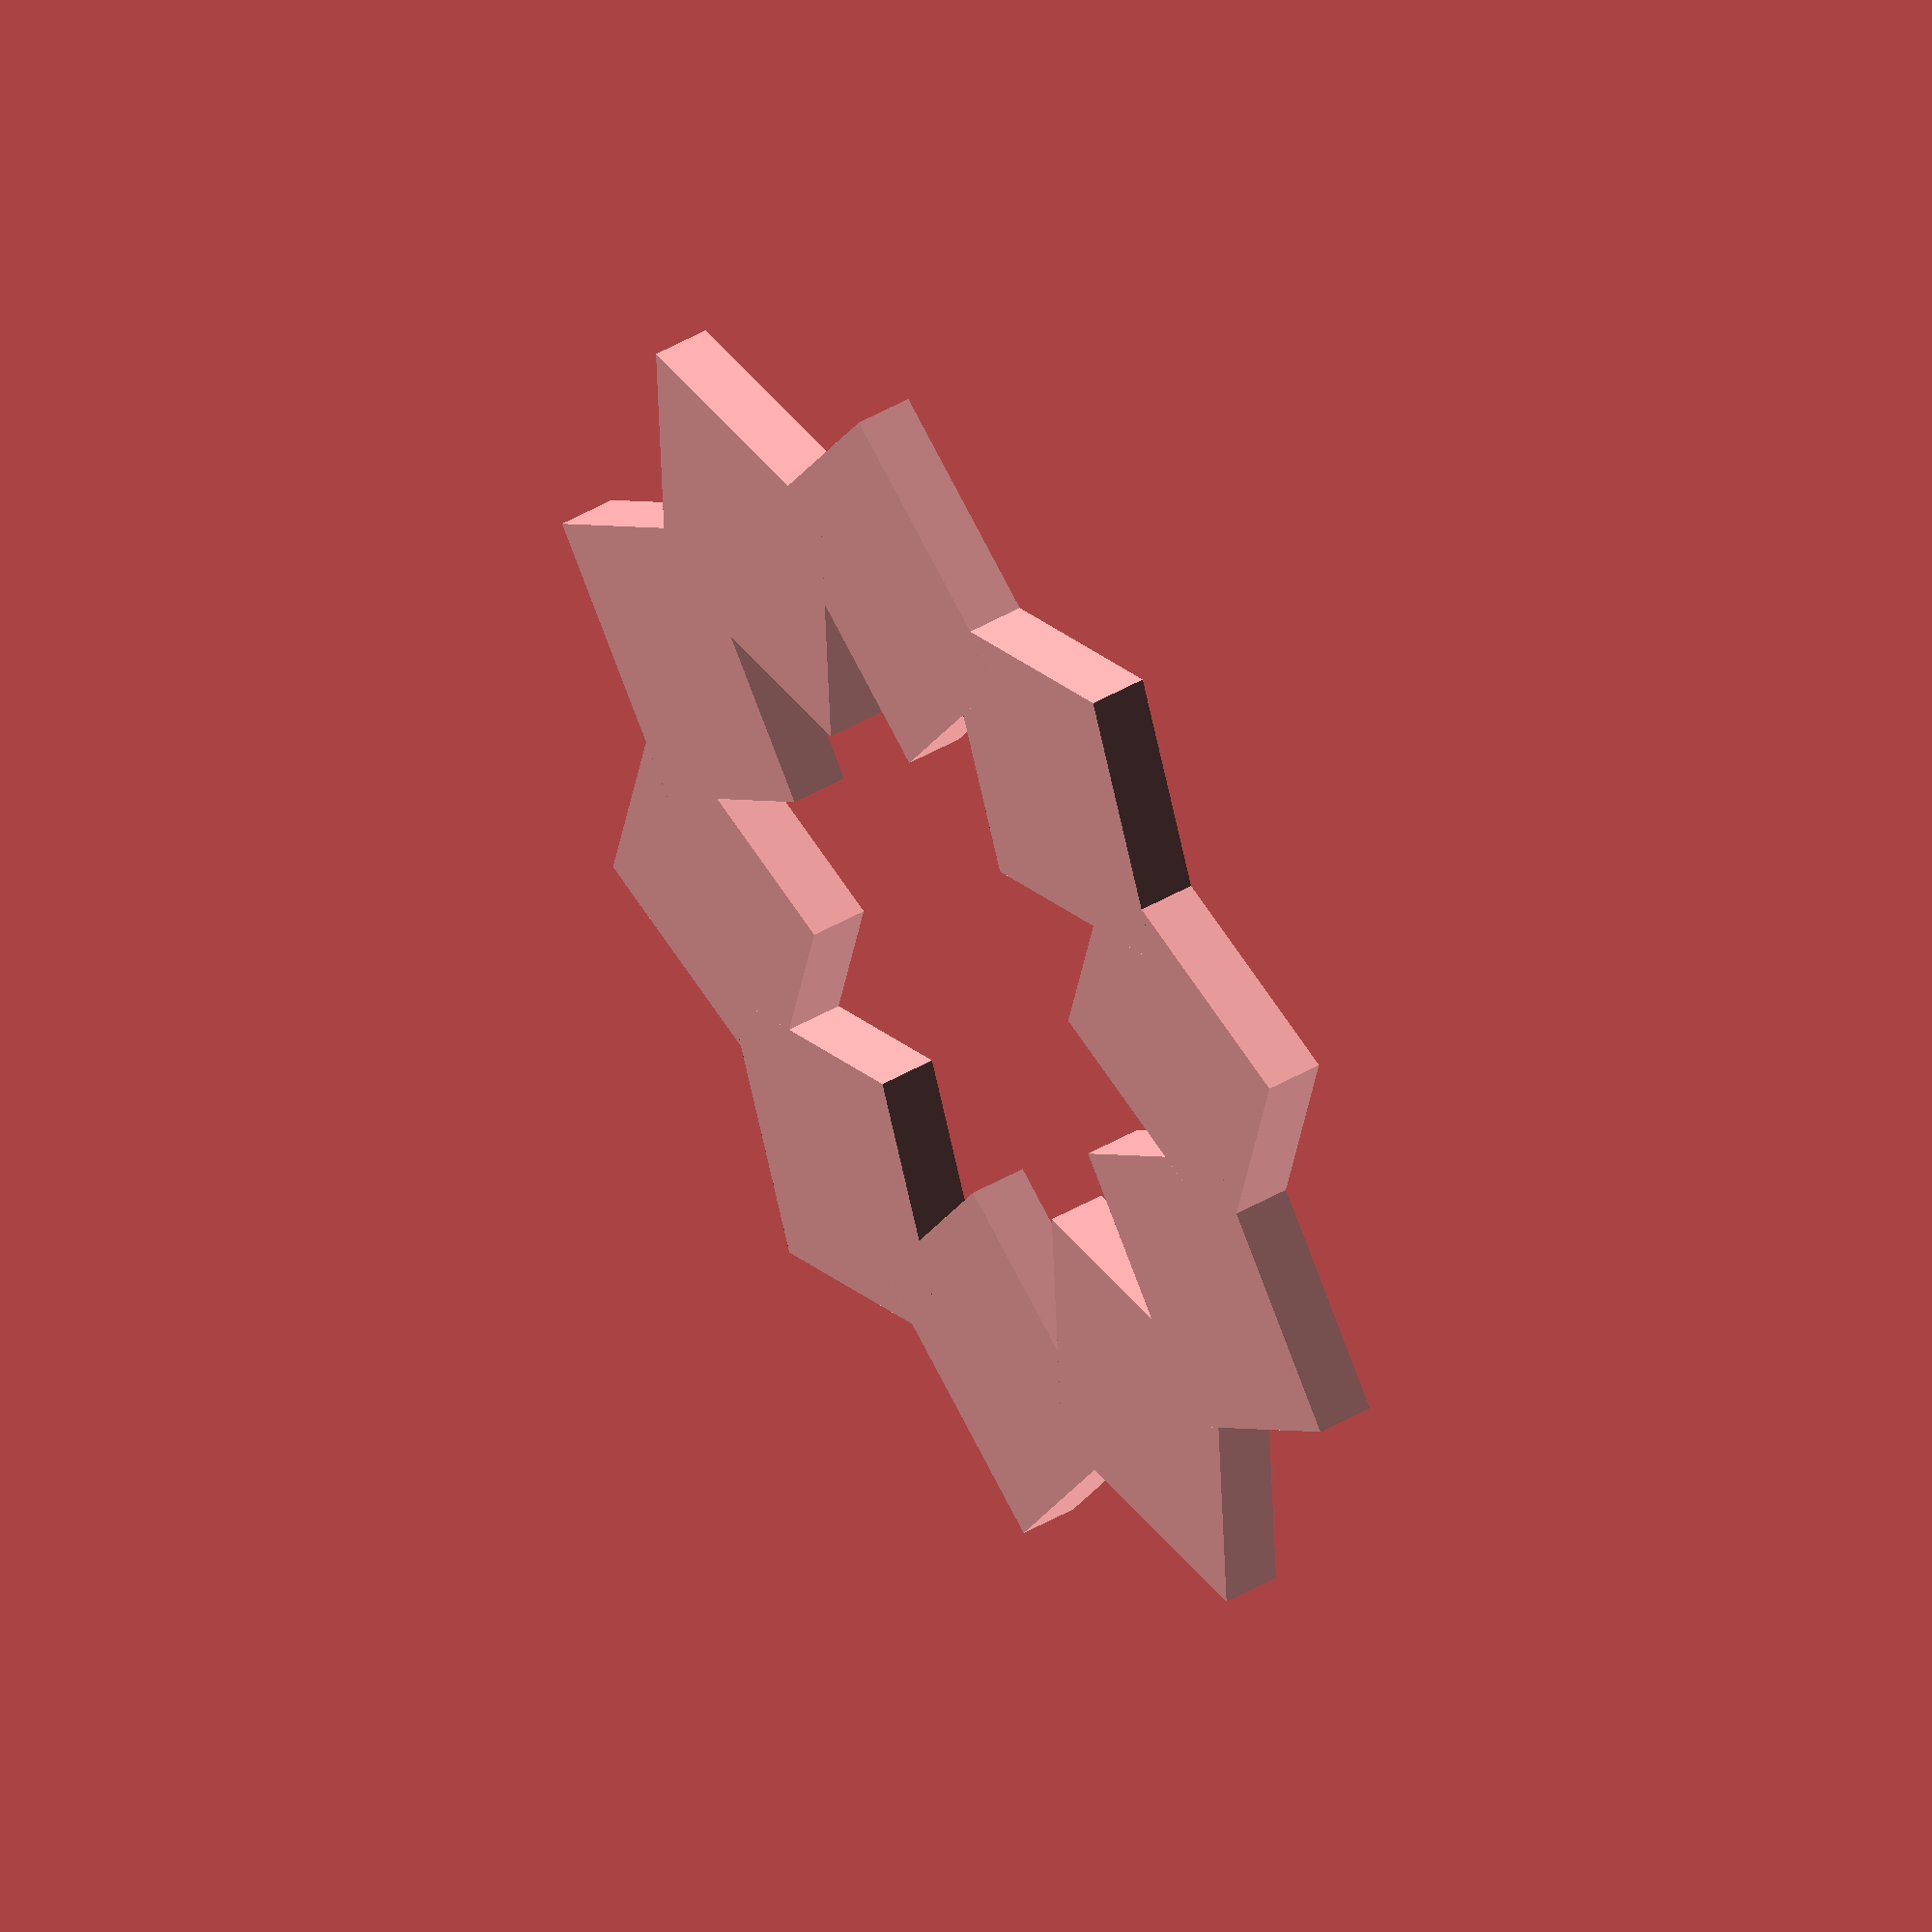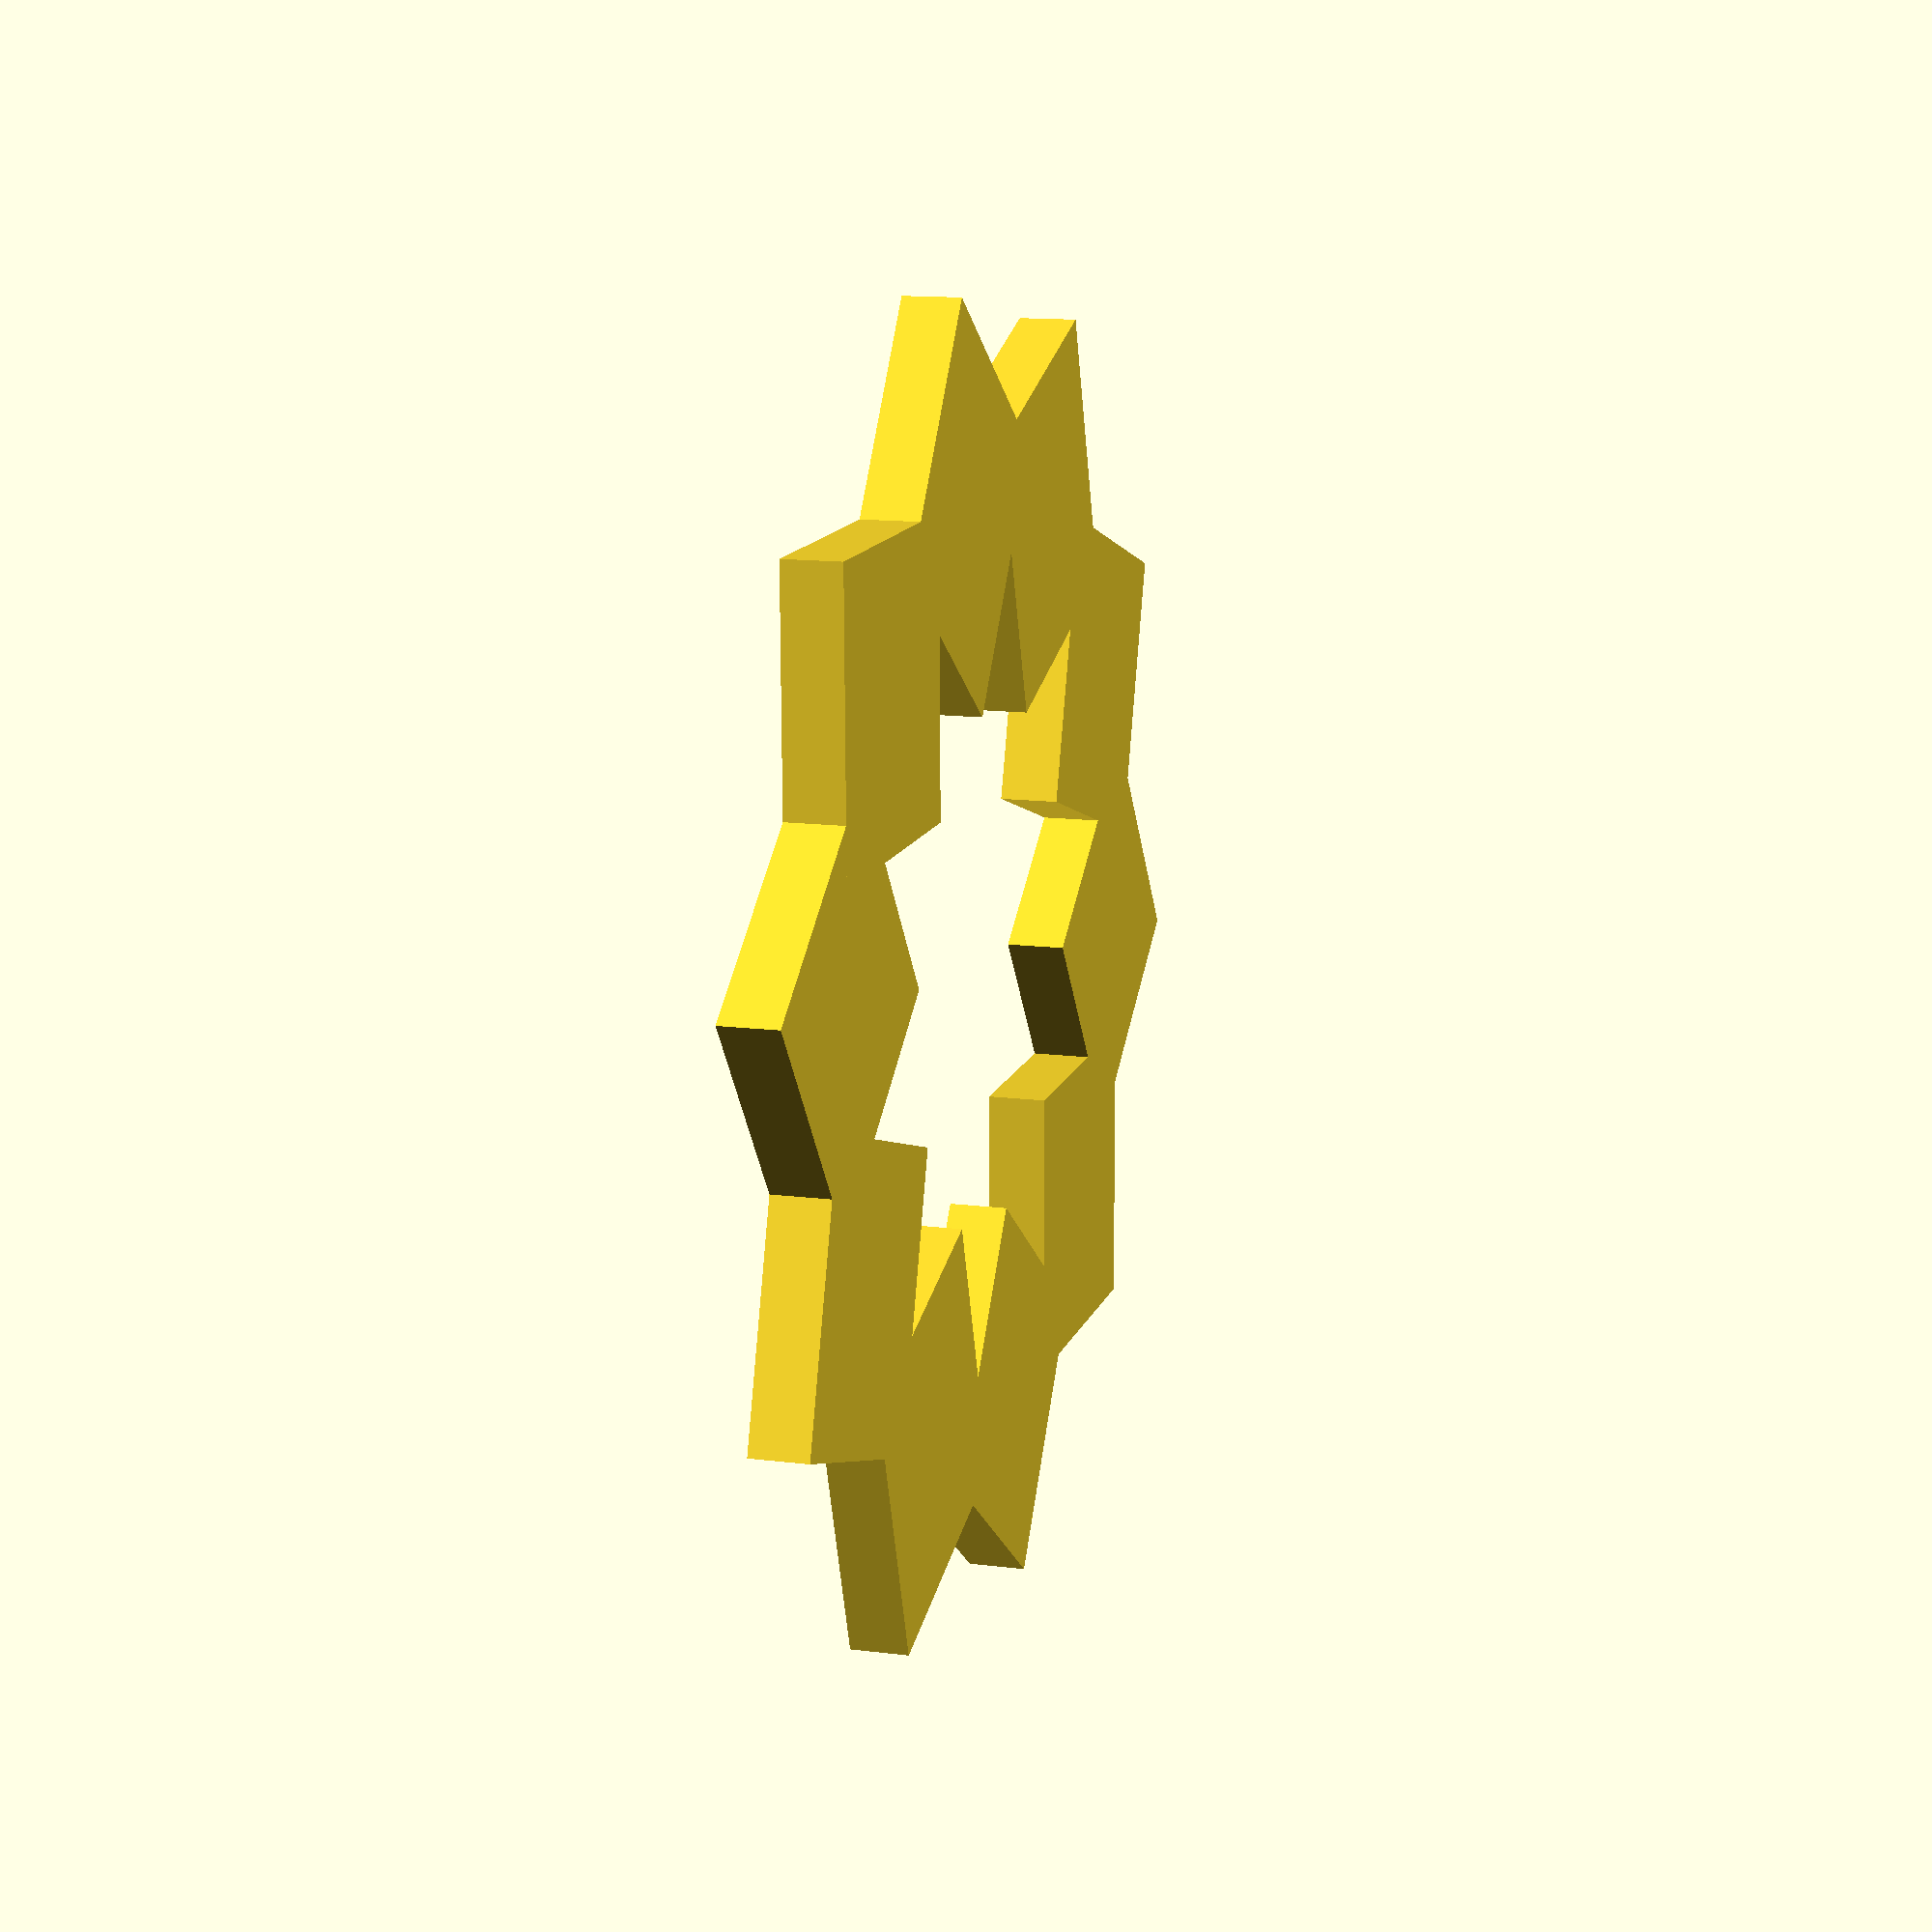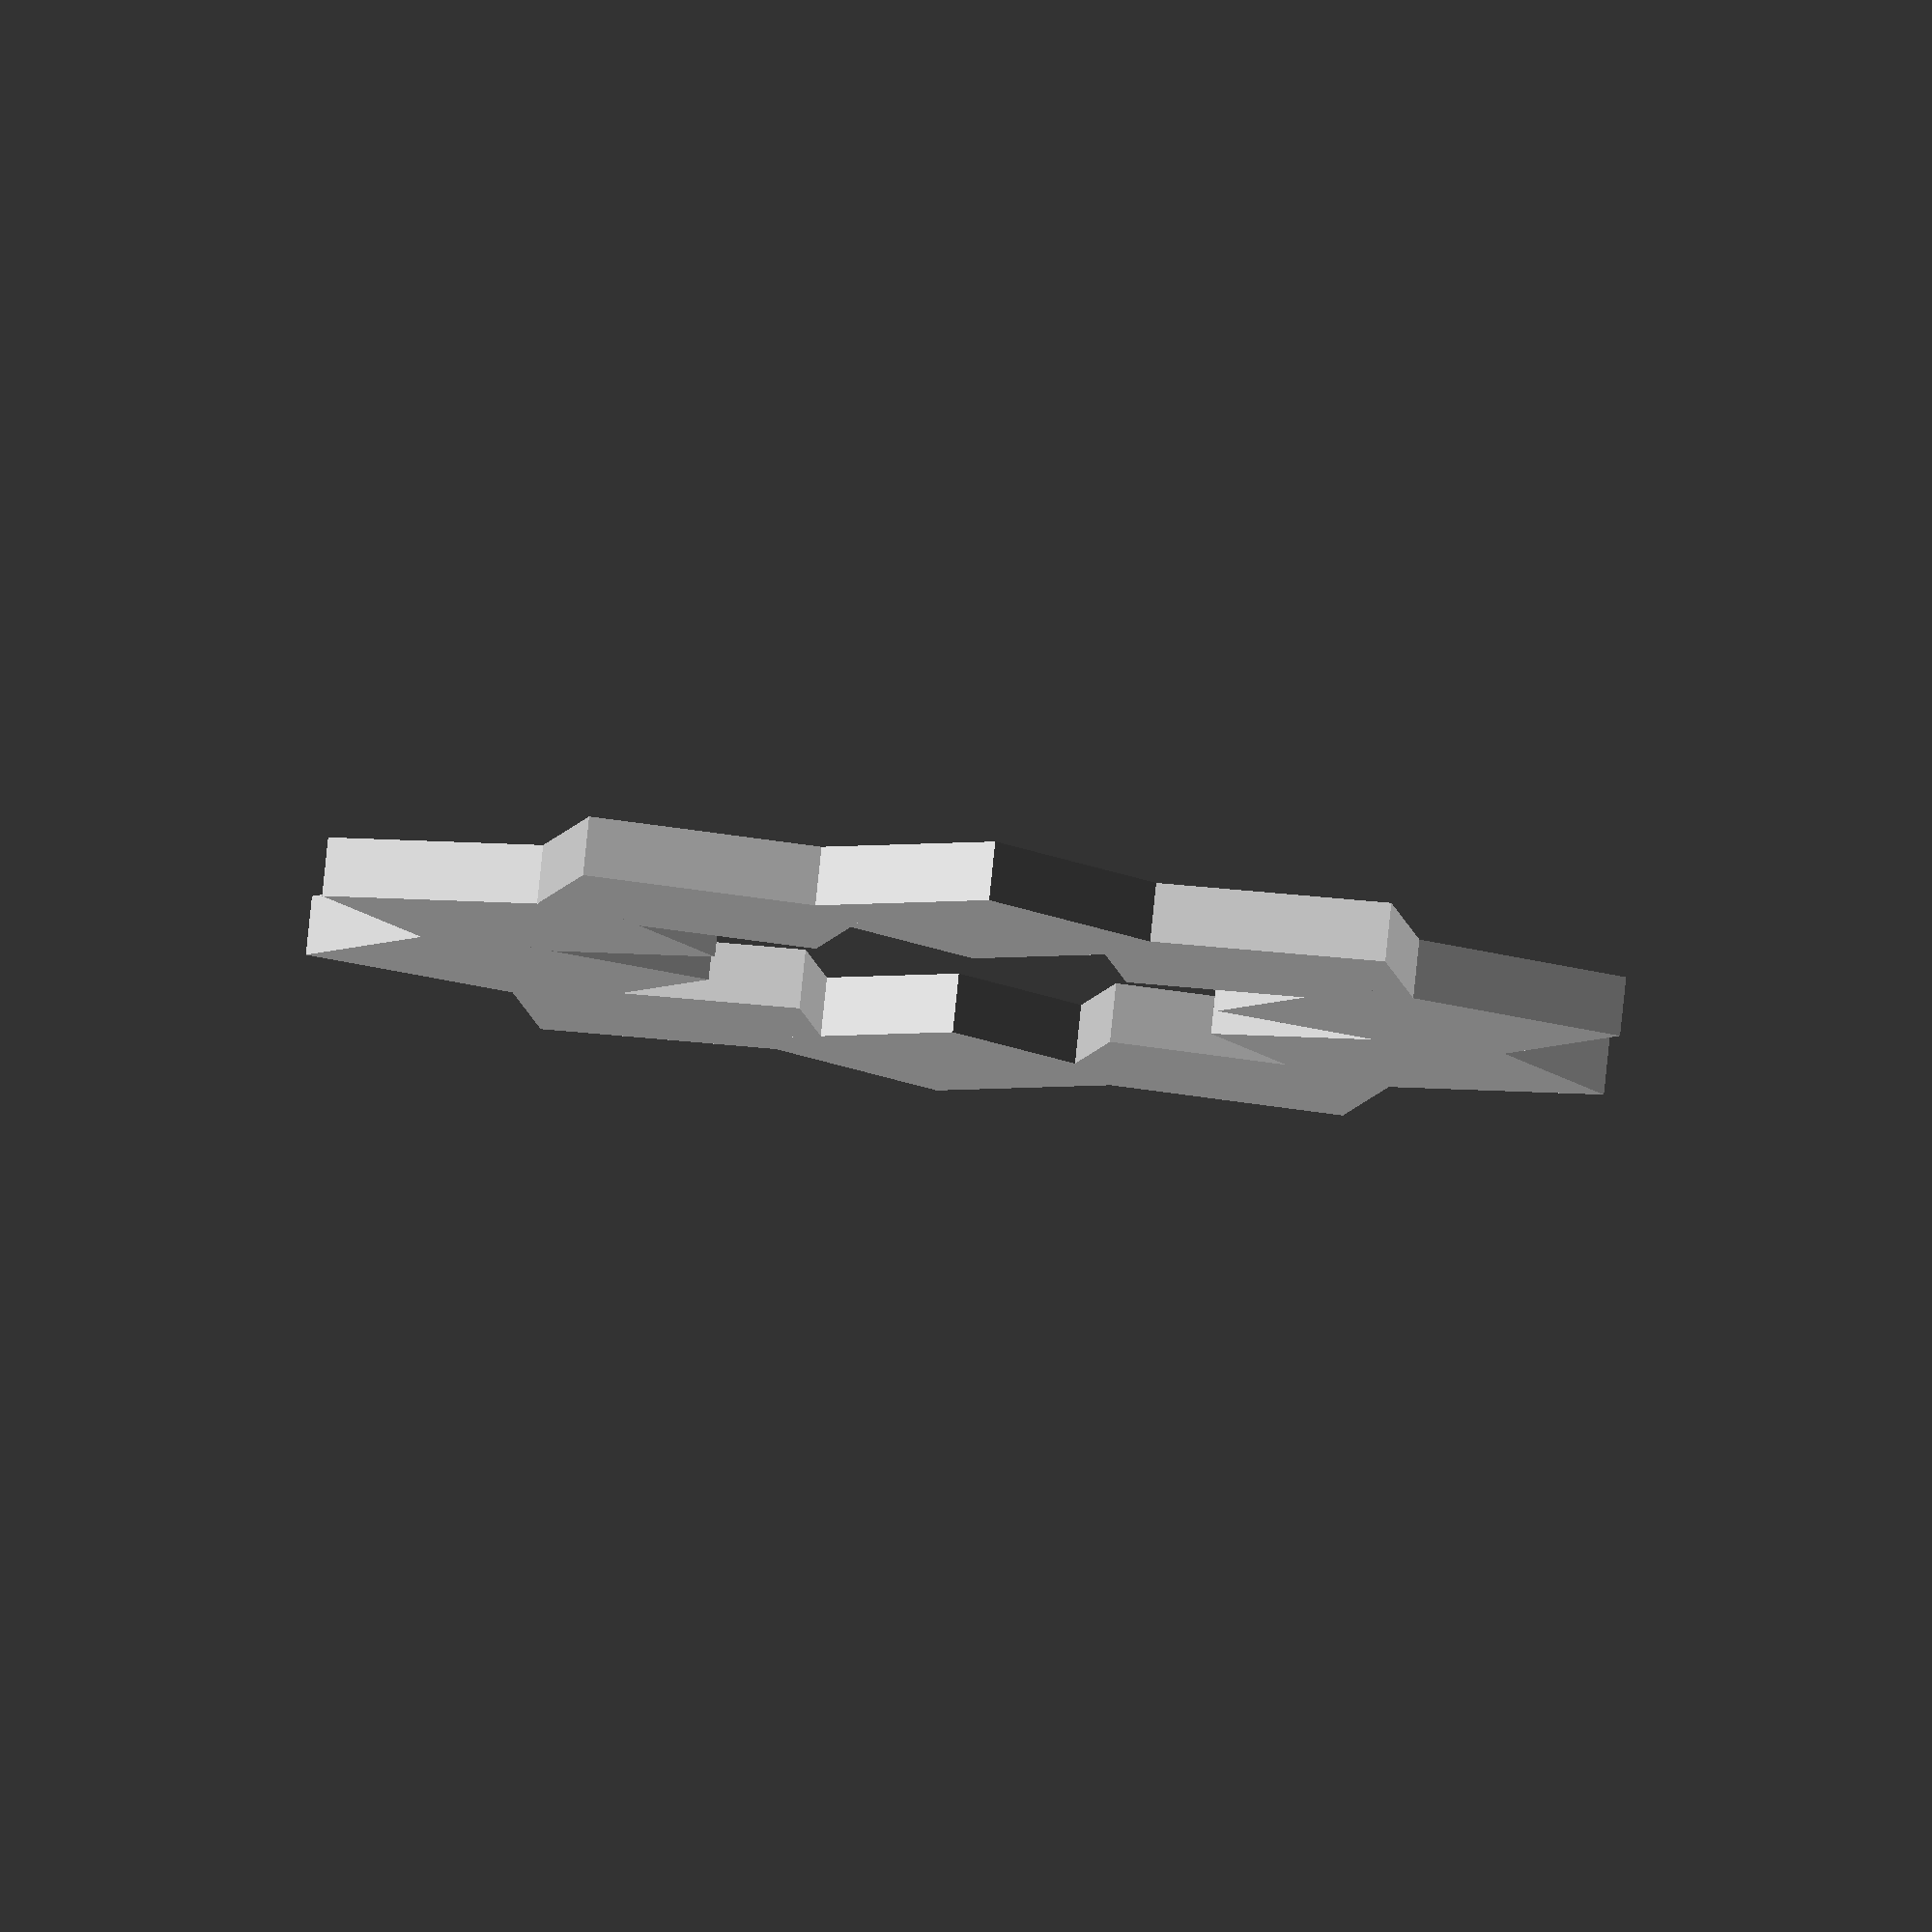
<openscad>
/*
scale([6,2])
%circle(d = 1, $fn = 100);

cube([6, .5 , .5], center =  true);
cube([.5 , 2 , .5], center =  true);
*/

for(i = [0:10-1]){
rotate([0,0,i*360/10])
translate([8,0])
rotate([0,0,45])
square(size = 5, center  = true);
}
</openscad>
<views>
elev=314.1 azim=149.5 roll=56.3 proj=o view=solid
elev=166.8 azim=243.8 roll=73.9 proj=p view=wireframe
elev=98.2 azim=128.2 roll=174.1 proj=o view=wireframe
</views>
